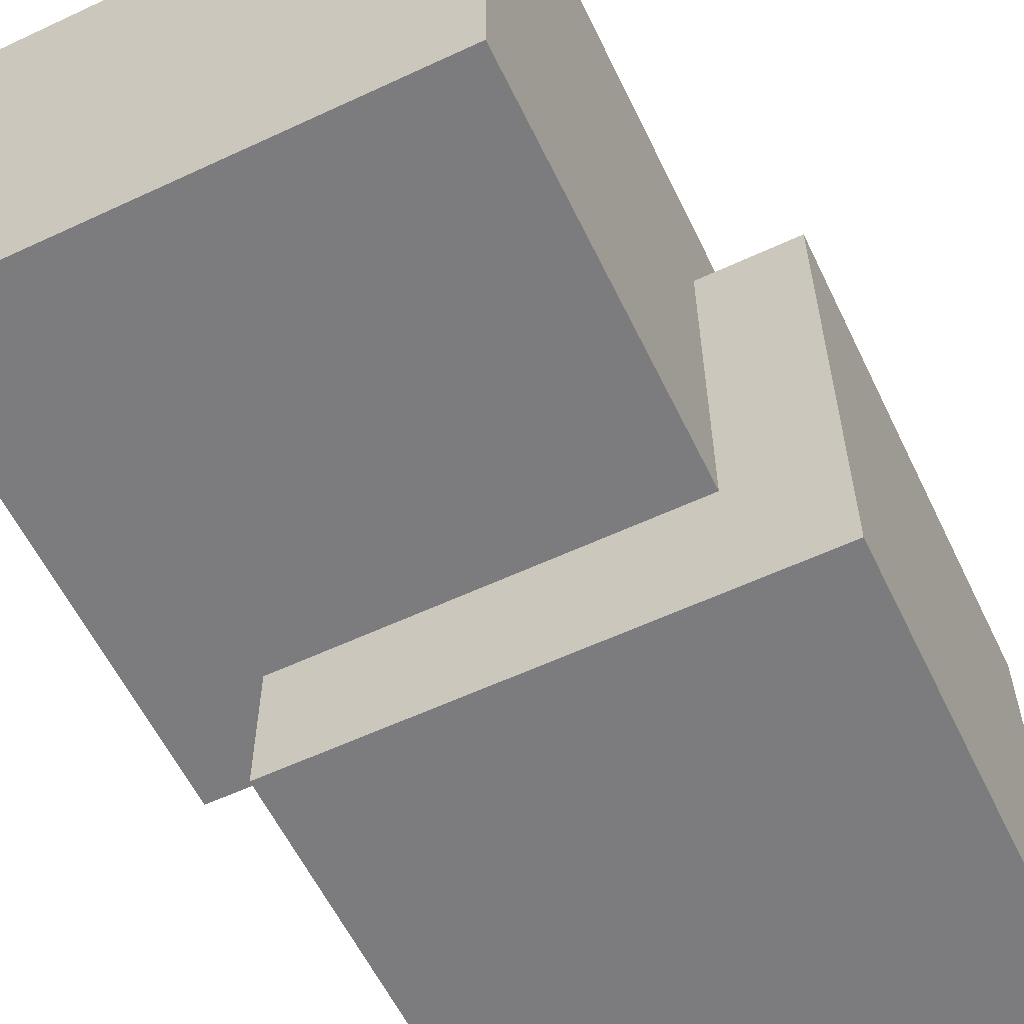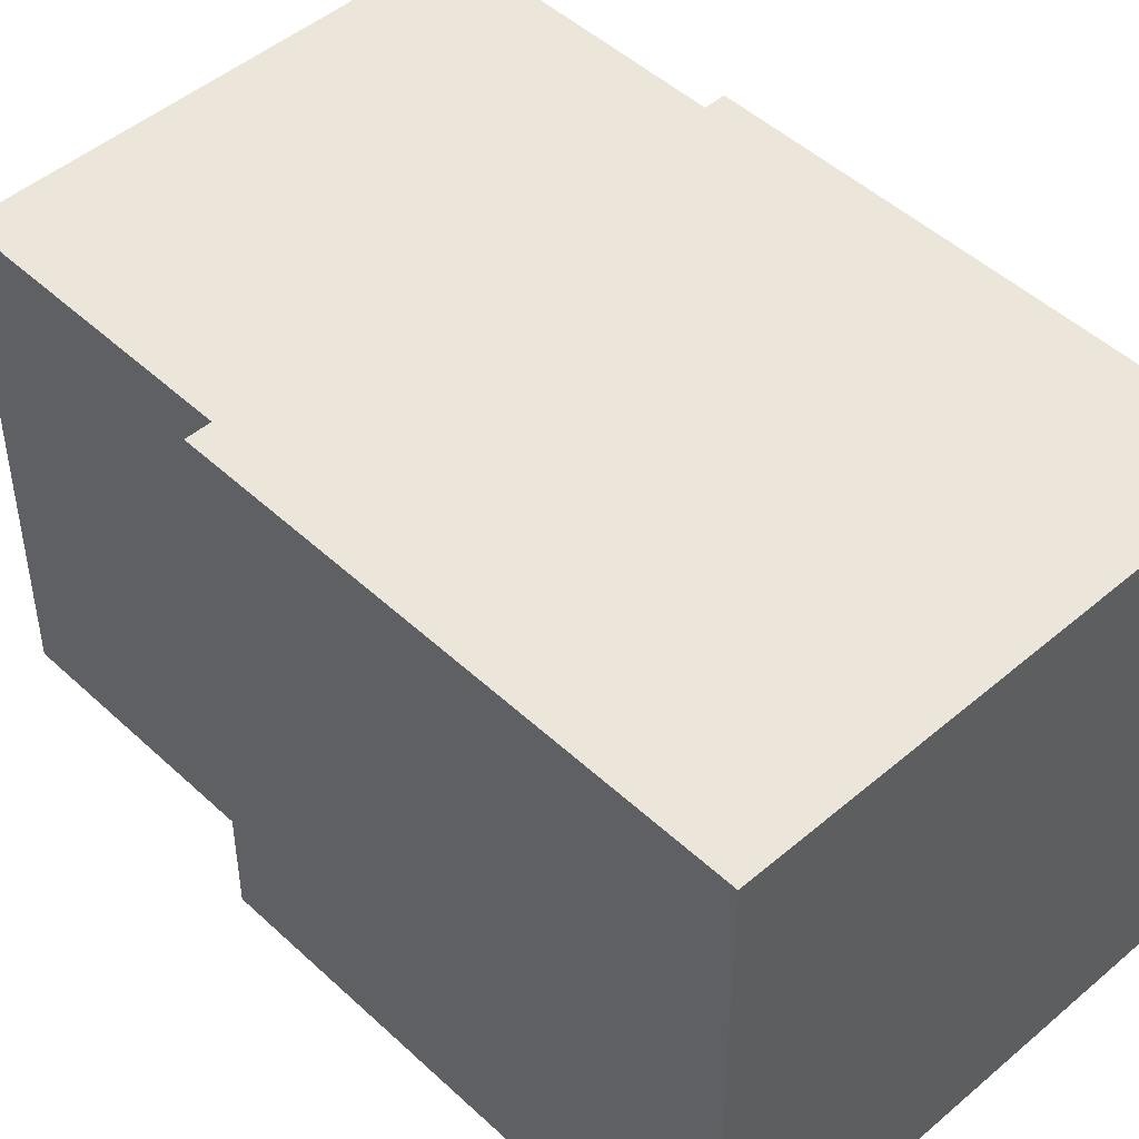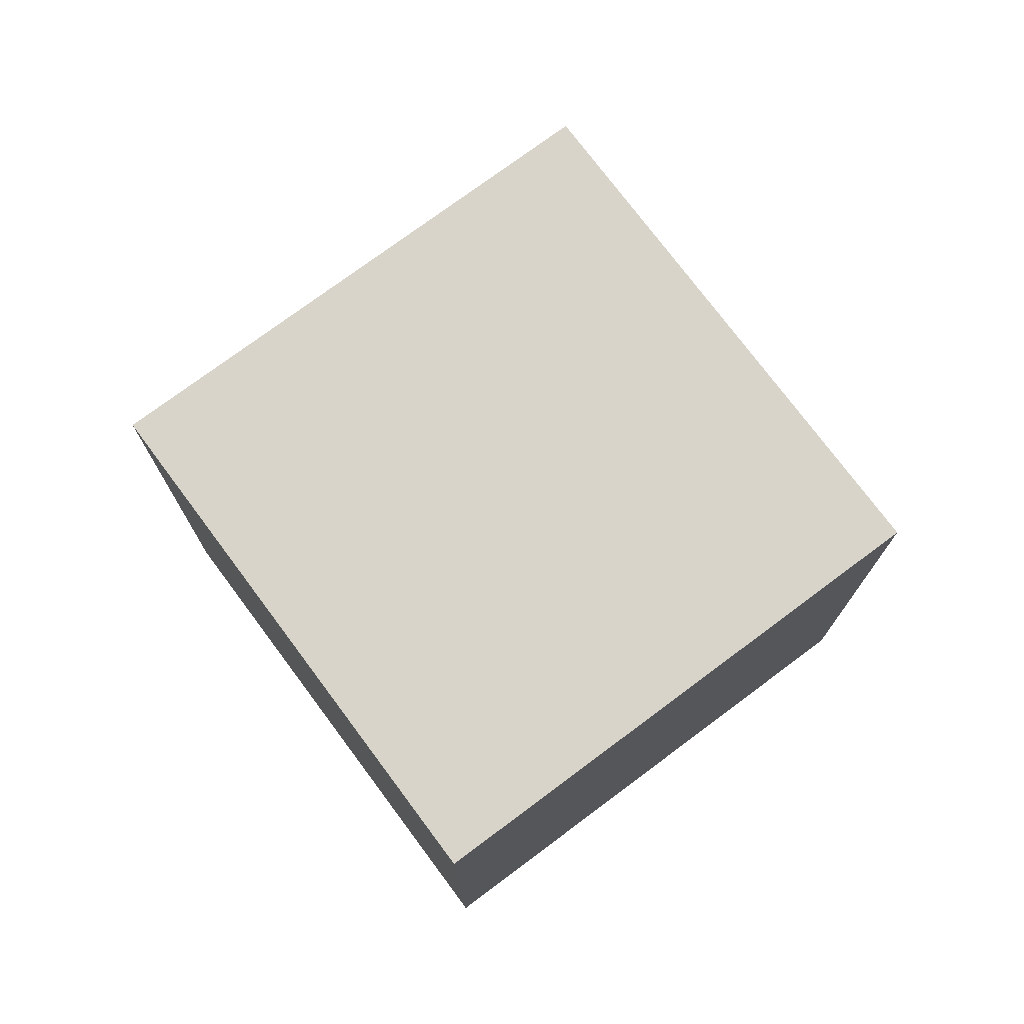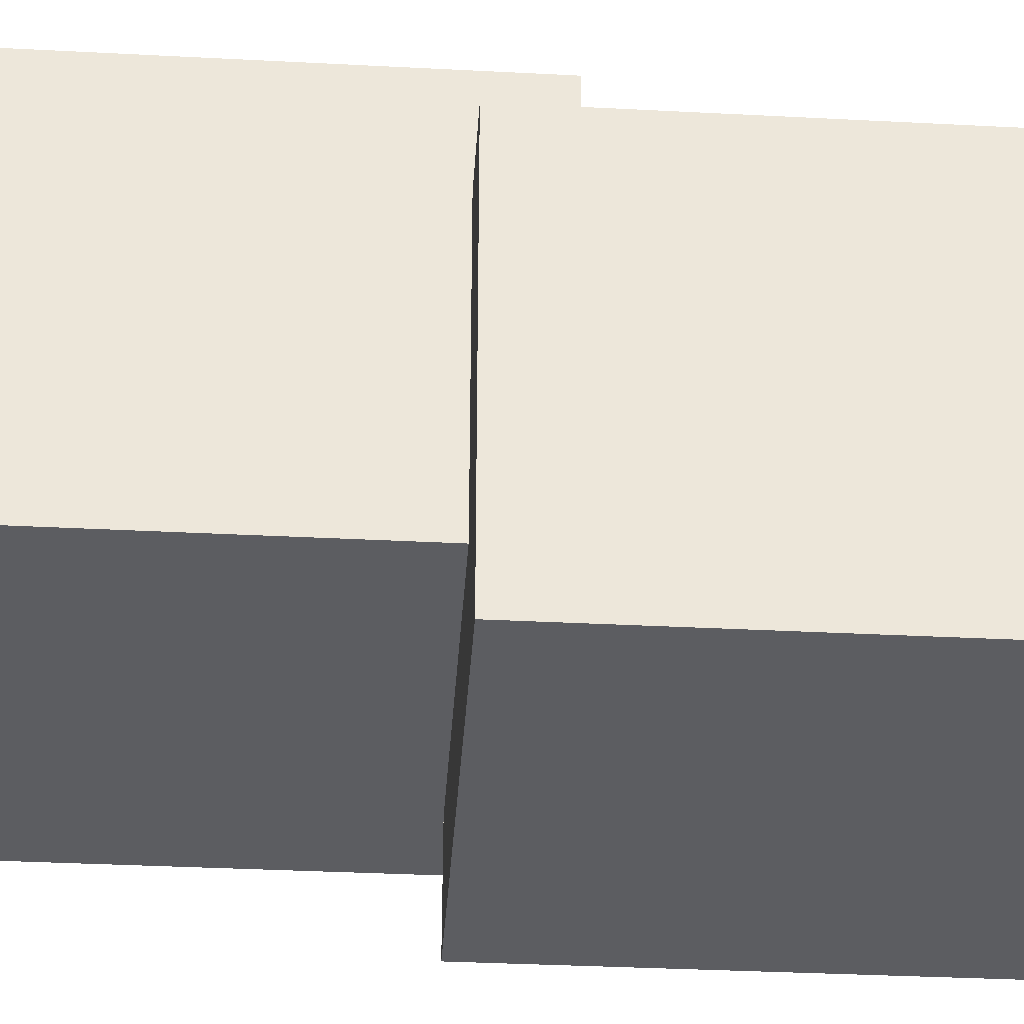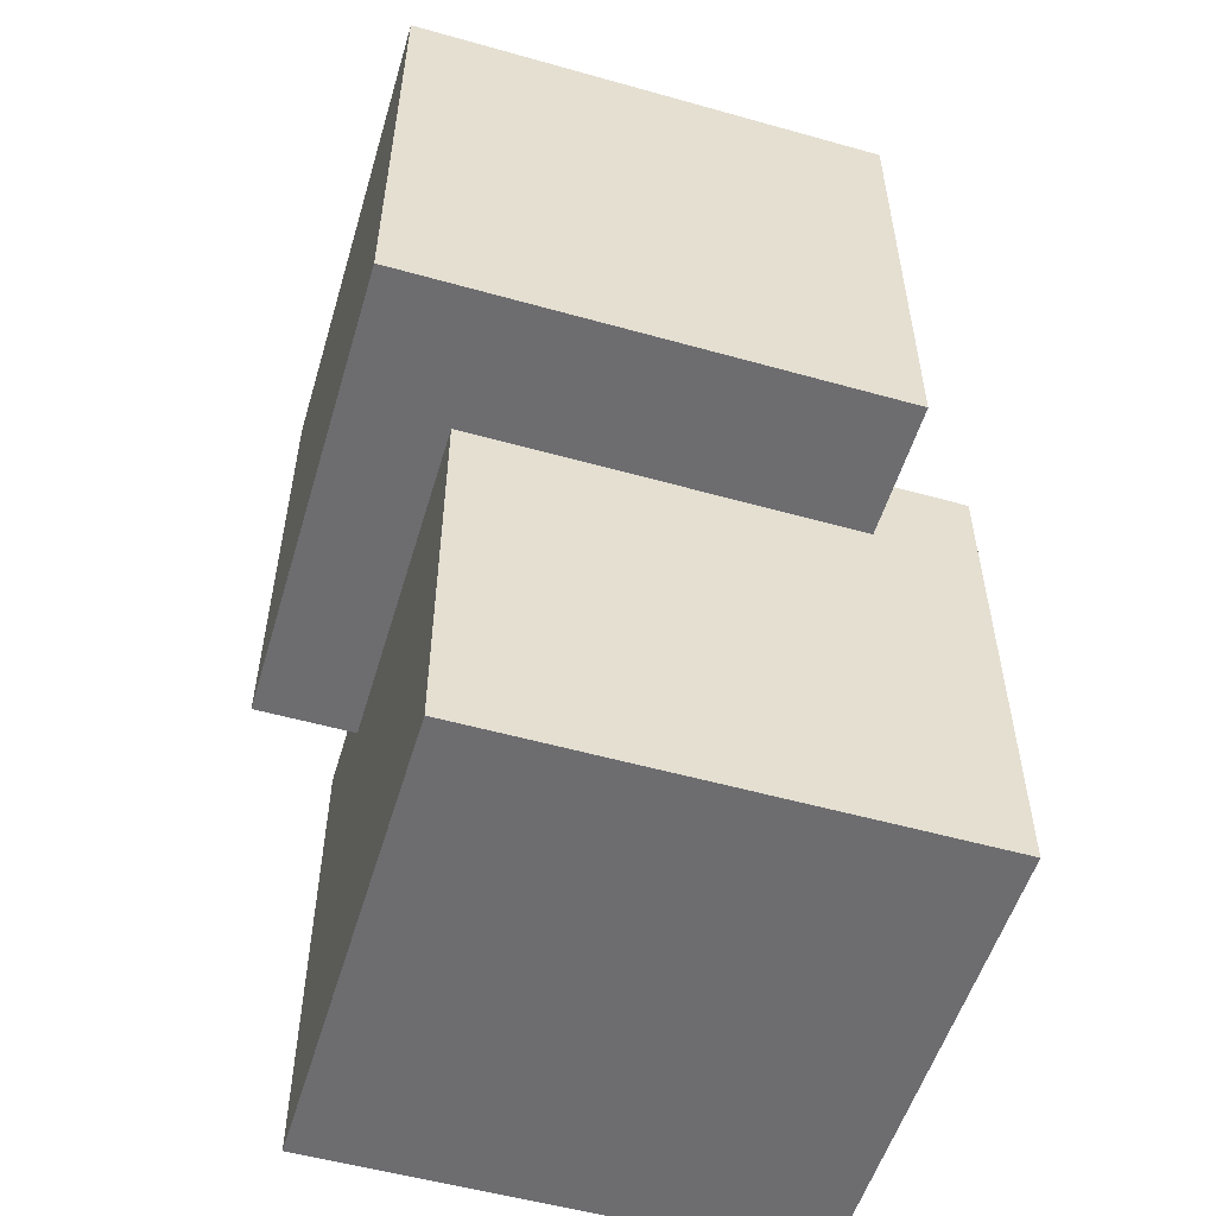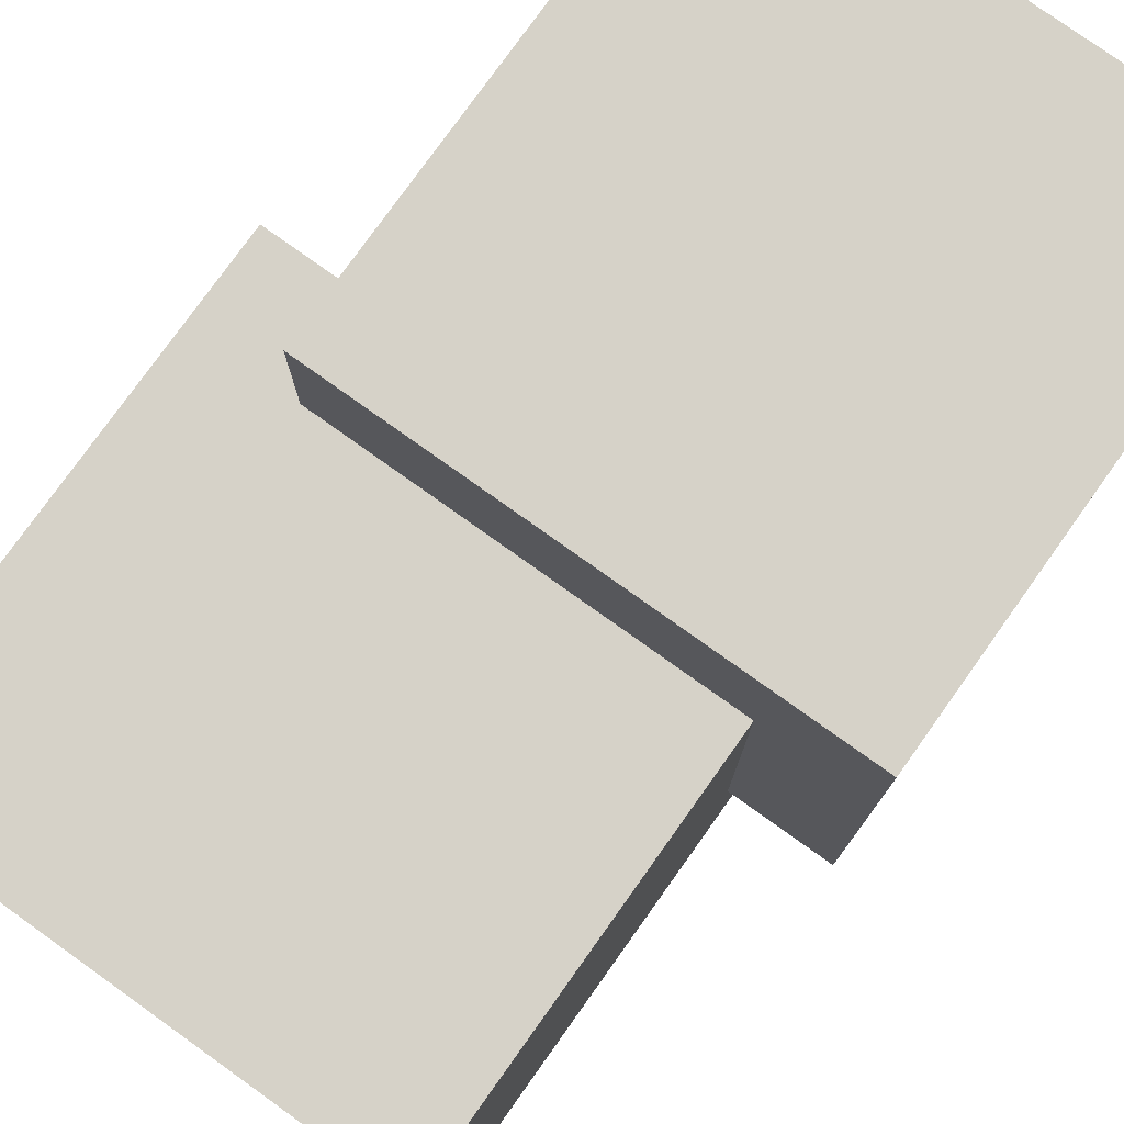
<metadata>
{"format":"obj","ext":"obj","renderer":"f3d","projection":"perspective","resolution":1024,"background":"white","views":[{"elev":-58.9,"azim":-154.3,"up":"+Y"},{"elev":47.9,"azim":136.2,"up":"+Y"},{"elev":75.3,"azim":-36.7,"up":"+Z"},{"elev":-36.8,"azim":-93.8,"up":"+Y"},{"elev":-54.1,"azim":-16.6,"up":"+Z"},{"elev":78.0,"azim":35.5,"up":"+Y"}]}
</metadata>
<code>
o Cube
v 1 1 -1
v 1 -1 -1
v 1 1 1
v 1 -1 1
v -1 1 -1
v -1 -1 -1
v -1 1 1
v -1 -1 1
f 5 3 1
f 3 8 4
f 7 6 8
f 2 8 6
f 1 4 2
f 5 2 6
f 5 7 3
f 3 7 8
f 7 5 6
f 2 4 8
f 1 3 4
f 5 1 2
o Cube.001
v 1.415 1.563 -2.634
v 1.415 -0.4374 -2.634
v 1.415 1.563 -0.6342
v 1.415 -0.4374 -0.6342
v -0.5845 1.563 -2.634
v -0.5845 -0.4374 -2.634
v -0.5845 1.563 -0.6342
v -0.5845 -0.4374 -0.6342
f 13 11 9
f 11 16 12
f 15 14 16
f 10 16 14
f 9 12 10
f 13 10 14
f 13 15 11
f 11 15 16
f 15 13 14
f 10 12 16
f 9 11 12
f 13 9 10

</code>
